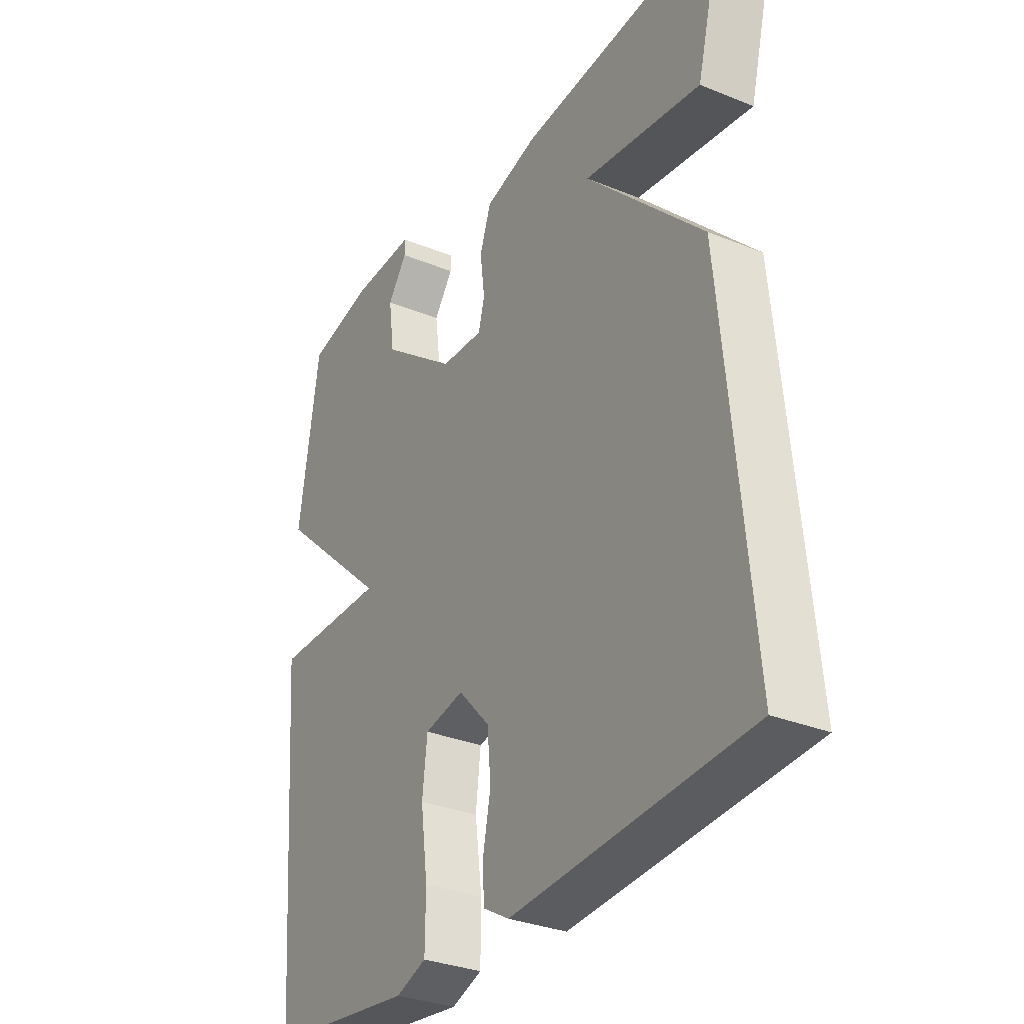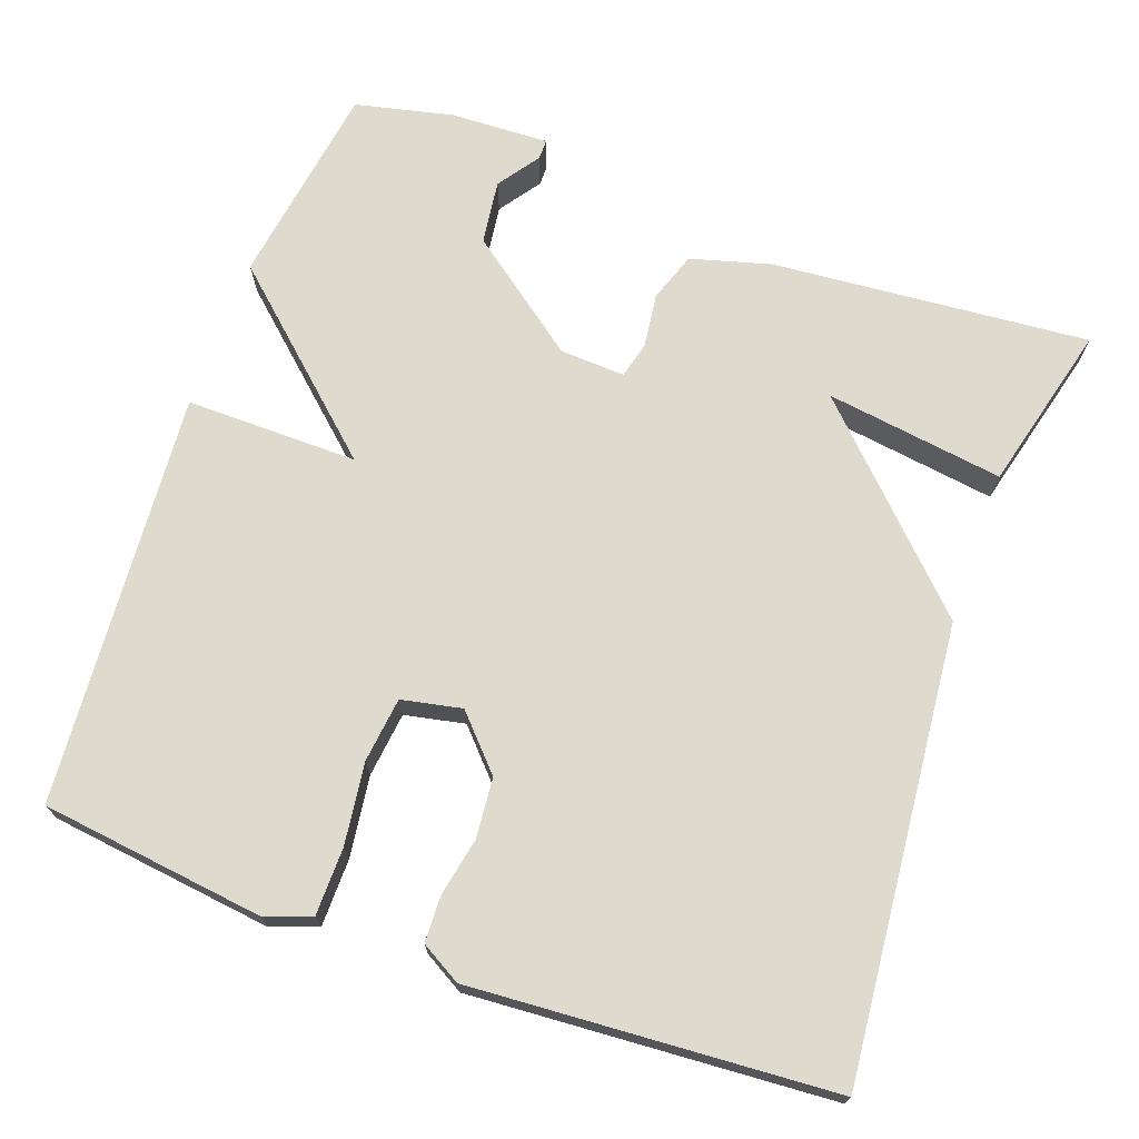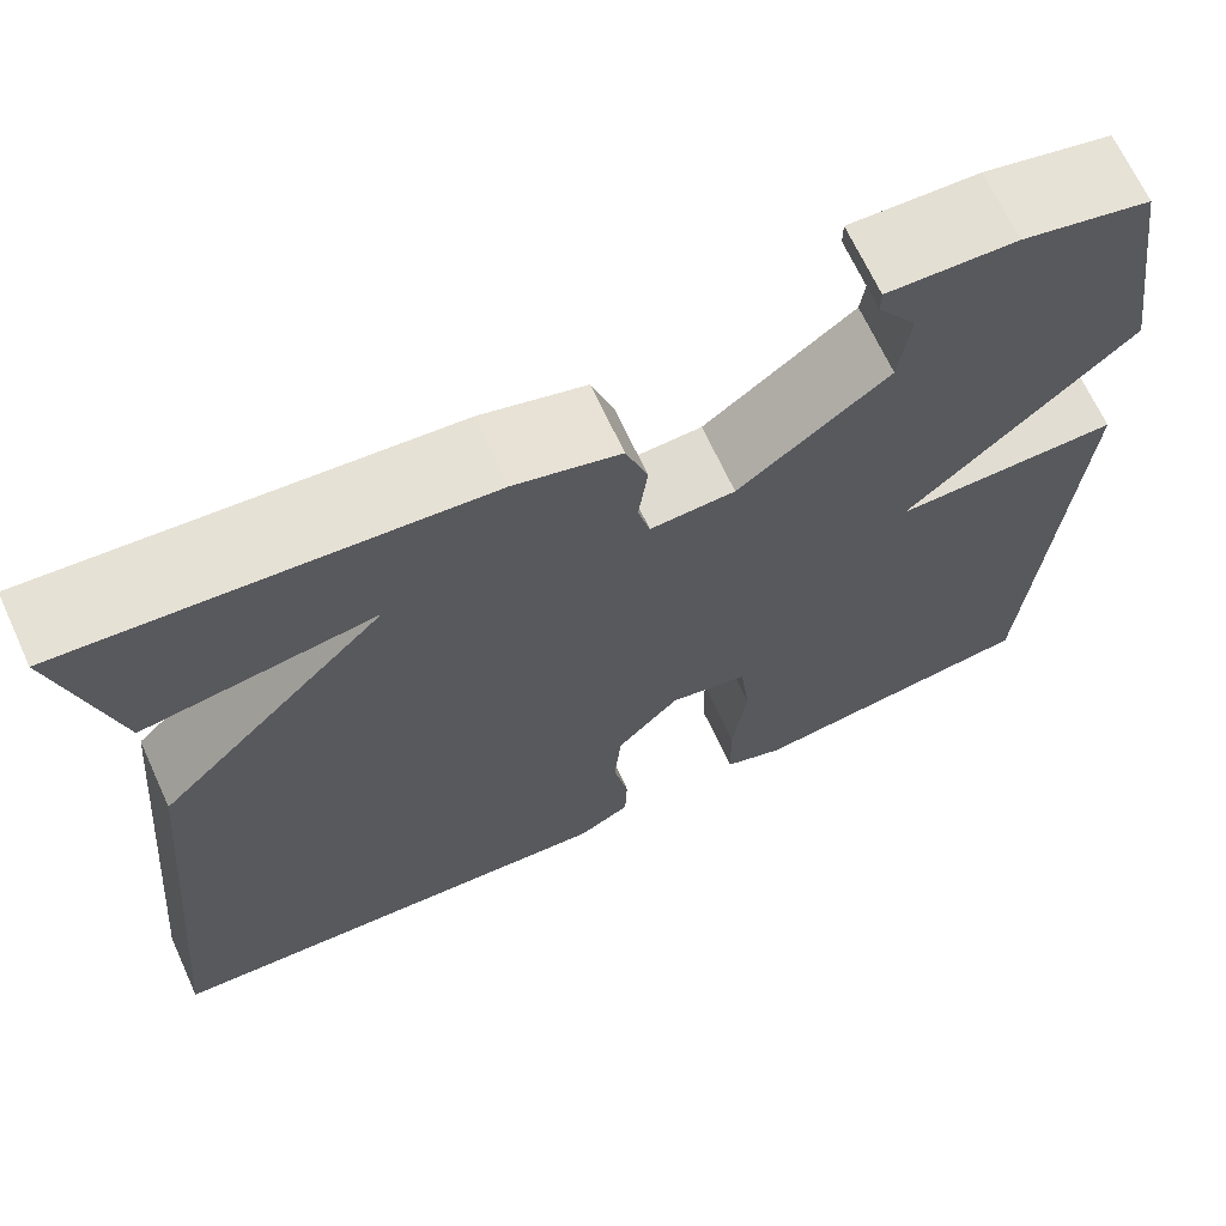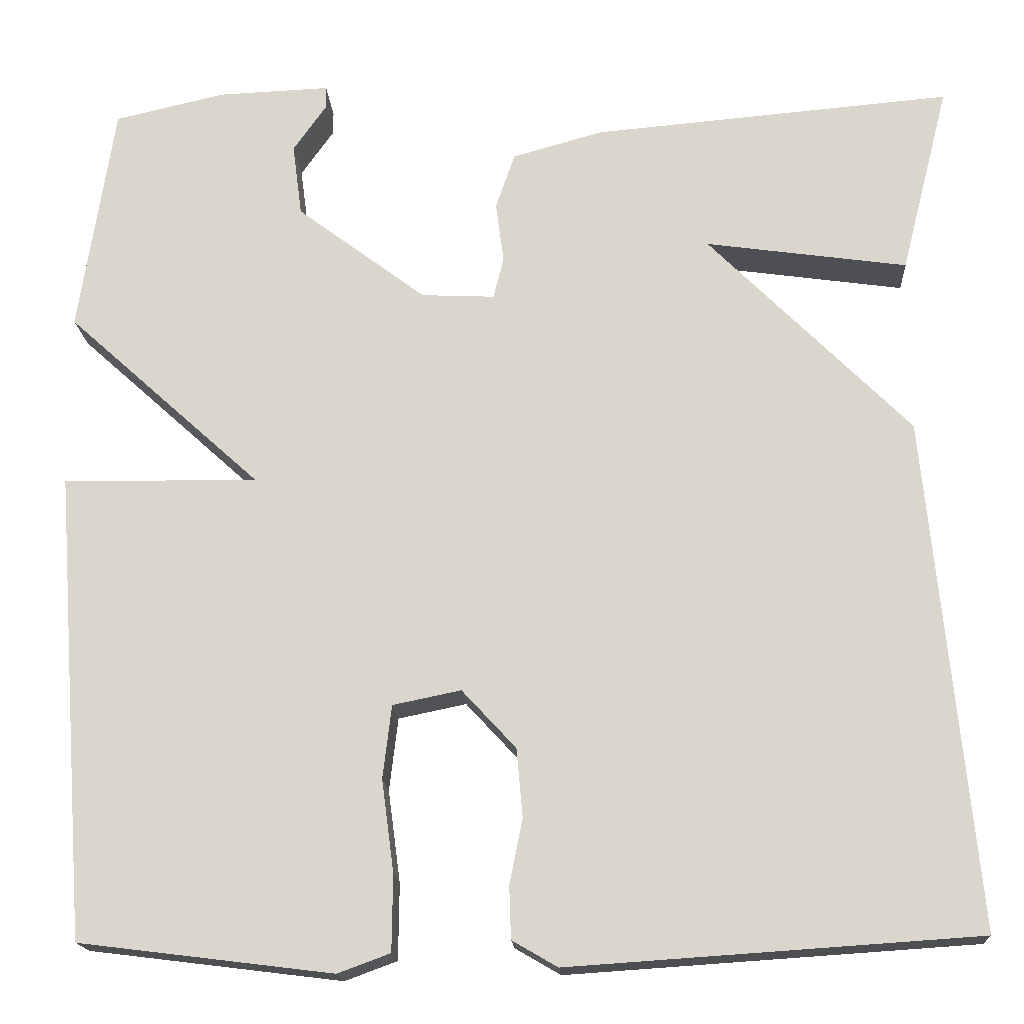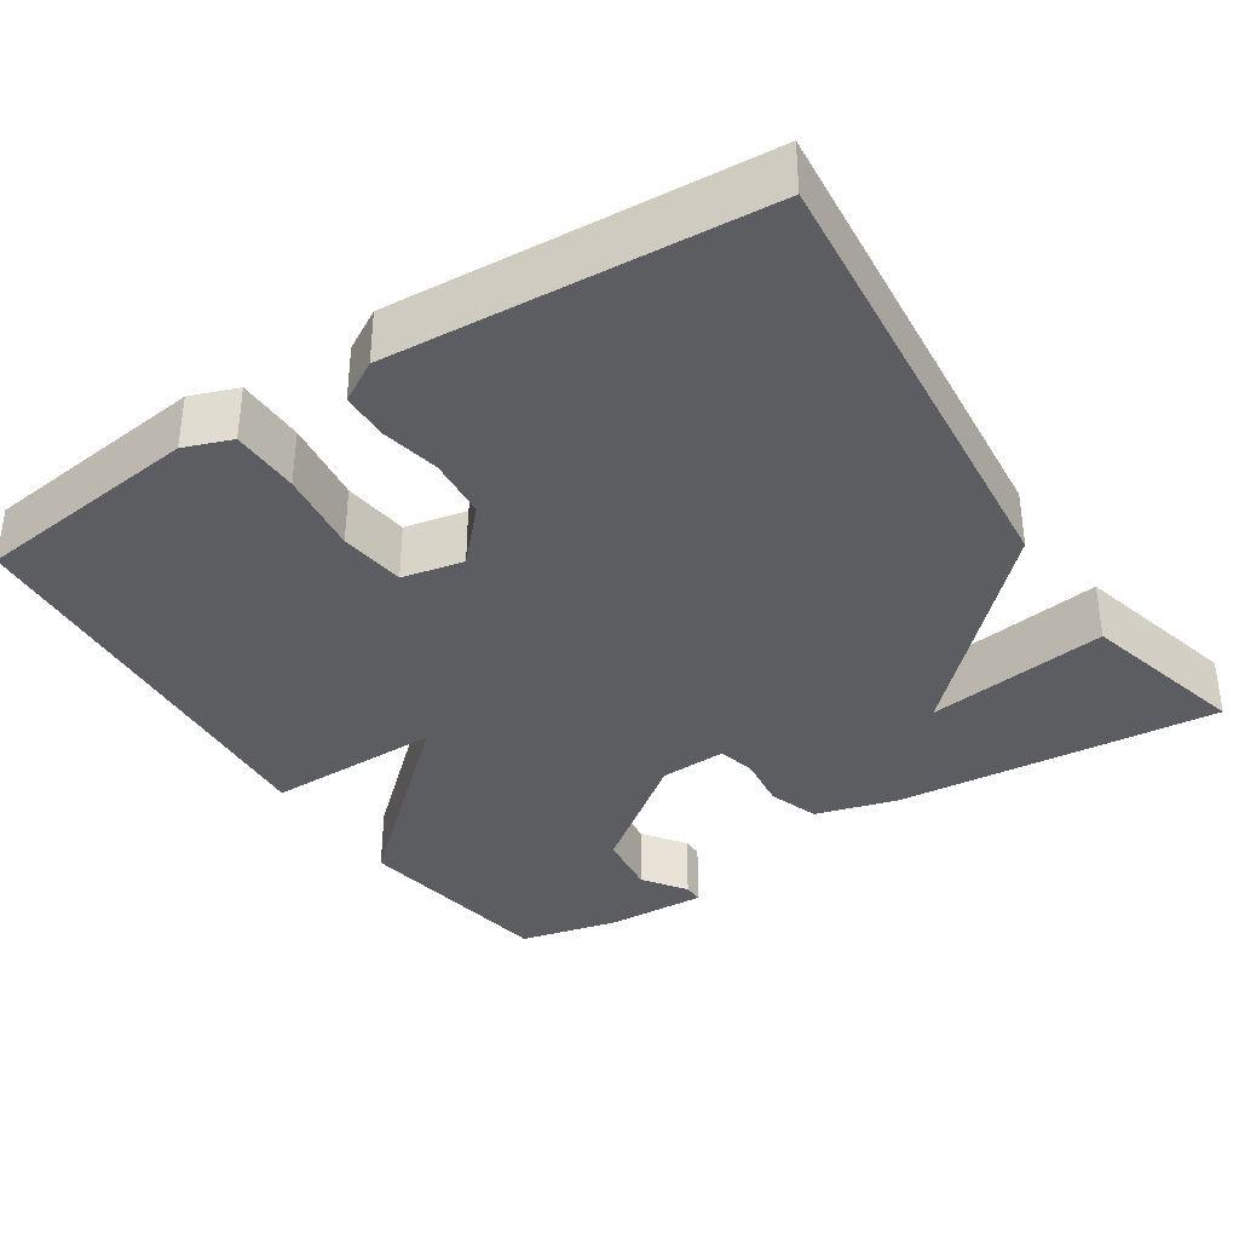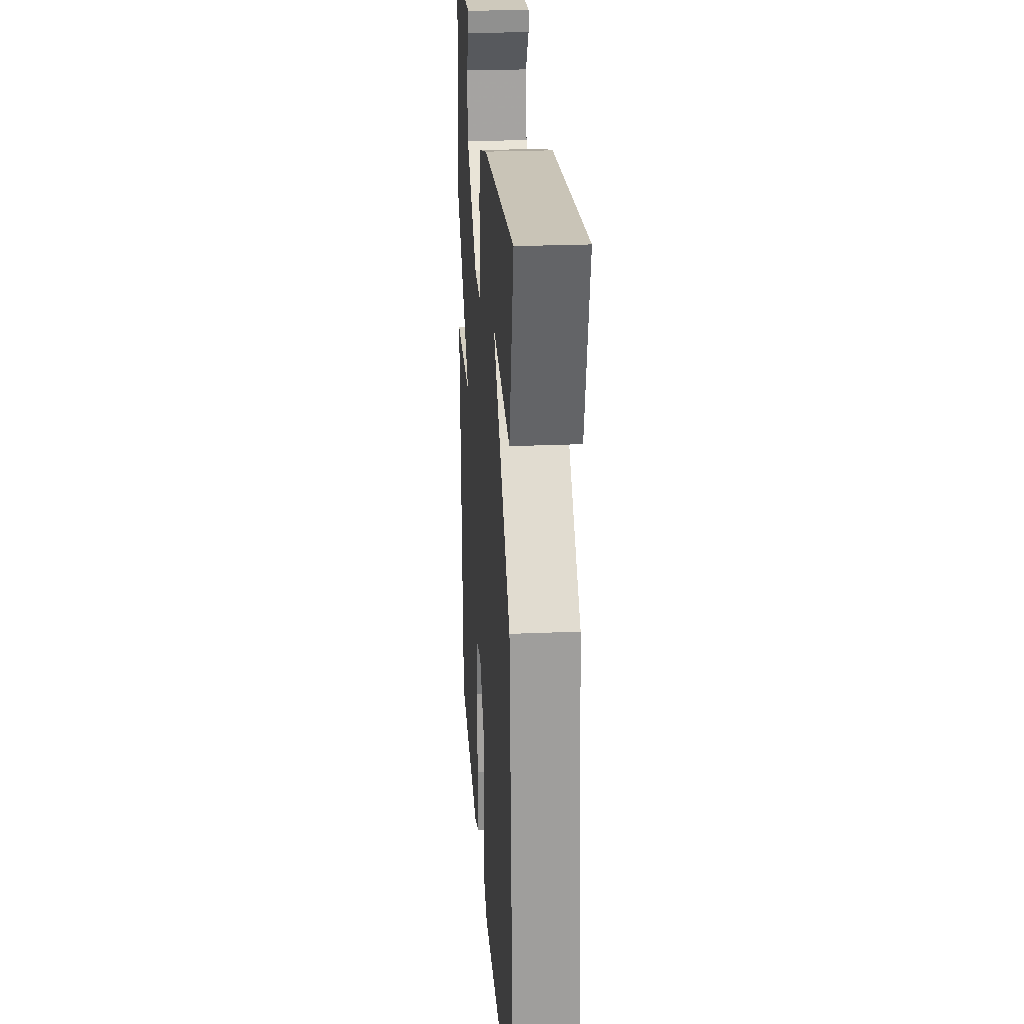
<metadata>
{"format":"obj","ext":"obj","renderer":"f3d","projection":"perspective","resolution":1024,"background":"white","views":[{"elev":-31.4,"azim":-120.1,"up":"+Z"},{"elev":71.1,"azim":-160.2,"up":"+Y"},{"elev":67.9,"azim":-24.7,"up":"+Z"},{"elev":-17.3,"azim":-176.6,"up":"+Z"},{"elev":-36.2,"azim":-146.9,"up":"+Y"},{"elev":24.8,"azim":-94.0,"up":"+Z"}]}
</metadata>
<code>
v 0.5 0.07 0.5
v 0.54 0.07 0.235
v 0.317 0.07 0.033
v 0.54 0.07 0.035
v 0.5 0.07 -0.5
v 0.21 0.07 -0.536
v 0.15 0.07 -0.514
v 0.149 0.07 -0.427
v 0.163 0.07 -0.321
v 0.153 0.07 -0.237
v 0.075 0.07 -0.221
v 0.013 0.07 -0.288
v 0.006 0.07 -0.366
v 0.021 0.07 -0.441
v 0.019 0.07 -0.501
v -0.033 0.07 -0.531
v -0.5 0.07 -0.5
v -0.445 0.07 0.083
v -0.214 0.07 0.316
v -0.445 0.07 0.283
v -0.5 0.07 0.5
v -0.089 0.07 0.465
v 0.015 0.07 0.436
v 0.037 0.07 0.372
v 0.028 0.07 0.302
v 0.04 0.07 0.255
v 0.124 0.07 0.259
v 0.272 0.07 0.371
v 0.283 0.07 0.454
v 0.245 0.07 0.508
v 0.245 0.07 0.534
v 0.373 0.07 0.529
v 0.5 0 0.5
v 0.54 0 0.235
v 0.317 0 0.033
v 0.54 0 0.035
v 0.5 0 -0.5
v 0.21 0 -0.536
v 0.15 0 -0.514
v 0.149 0 -0.427
v 0.163 0 -0.321
v 0.153 0 -0.237
v 0.075 0 -0.221
v 0.013 0 -0.288
v 0.006 0 -0.366
v 0.021 0 -0.441
v 0.019 0 -0.501
v -0.033 0 -0.531
v -0.5 0 -0.5
v -0.445 0 0.083
v -0.214 0 0.316
v -0.445 0 0.283
v -0.5 0 0.5
v -0.089 0 0.465
v 0.015 0 0.436
v 0.037 0 0.372
v 0.028 0 0.302
v 0.04 0 0.255
v 0.124 0 0.259
v 0.272 0 0.371
v 0.283 0 0.454
v 0.245 0 0.508
v 0.245 0 0.534
v 0.373 0 0.529
f 32 1 2
f 31 32 2
f 30 31 2
f 29 30 2
f 28 29 2 3
f 27 28 3
f 26 27 3
f 23 24 25
f 22 23 25
f 21 22 25
f 21 25 26
f 19 20 21
f 19 21 26 3
f 17 18 19
f 16 17 19
f 15 16 19
f 14 15 19
f 13 14 19
f 12 13 19
f 11 12 19
f 10 11 19 3
f 7 8 9
f 6 7 9
f 5 6 9
f 4 5 9
f 3 4 9
f 3 9 10
f 34 33 64
f 34 64 63
f 34 63 62
f 34 62 61
f 35 34 61 60
f 35 60 59
f 35 59 58
f 57 56 55
f 57 55 54
f 57 54 53
f 58 57 53
f 53 52 51
f 35 58 53 51
f 51 50 49
f 51 49 48
f 51 48 47
f 51 47 46
f 51 46 45
f 51 45 44
f 51 44 43
f 35 51 43 42
f 41 40 39
f 41 39 38
f 41 38 37
f 41 37 36
f 41 36 35
f 42 41 35
f 1 33 34 2
f 2 34 35 3
f 3 35 36 4
f 4 36 37 5
f 5 37 38 6
f 6 38 39 7
f 7 39 40 8
f 8 40 41 9
f 9 41 42 10
f 10 42 43 11
f 11 43 44 12
f 12 44 45 13
f 13 45 46 14
f 14 46 47 15
f 15 47 48 16
f 16 48 49 17
f 17 49 50 18
f 18 50 51 19
f 19 51 52 20
f 20 52 53 21
f 21 53 54 22
f 22 54 55 23
f 23 55 56 24
f 24 56 57 25
f 25 57 58 26
f 26 58 59 27
f 27 59 60 28
f 28 60 61 29
f 29 61 62 30
f 30 62 63 31
f 31 63 64 32
f 32 64 33 1

</code>
